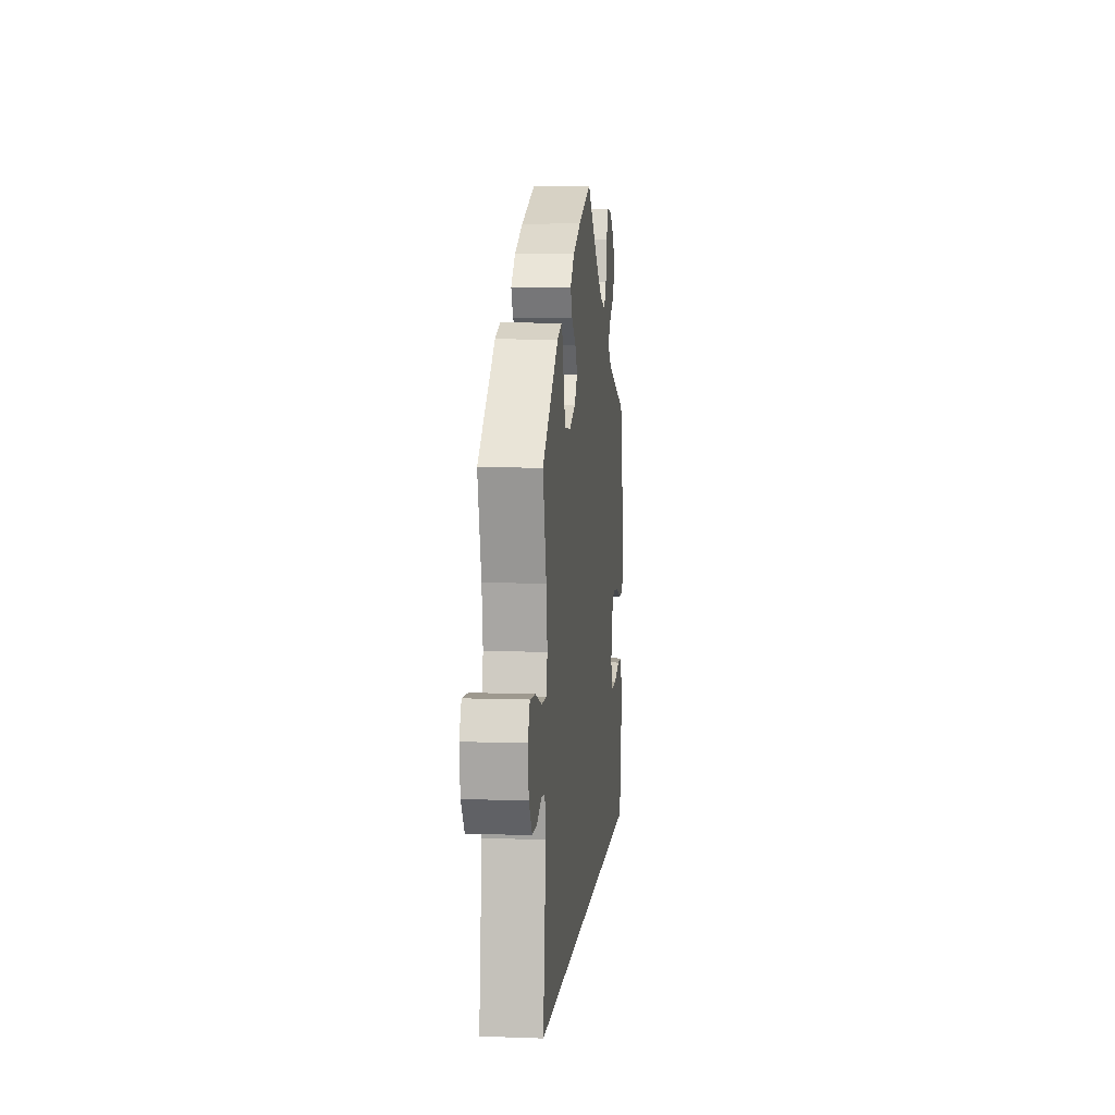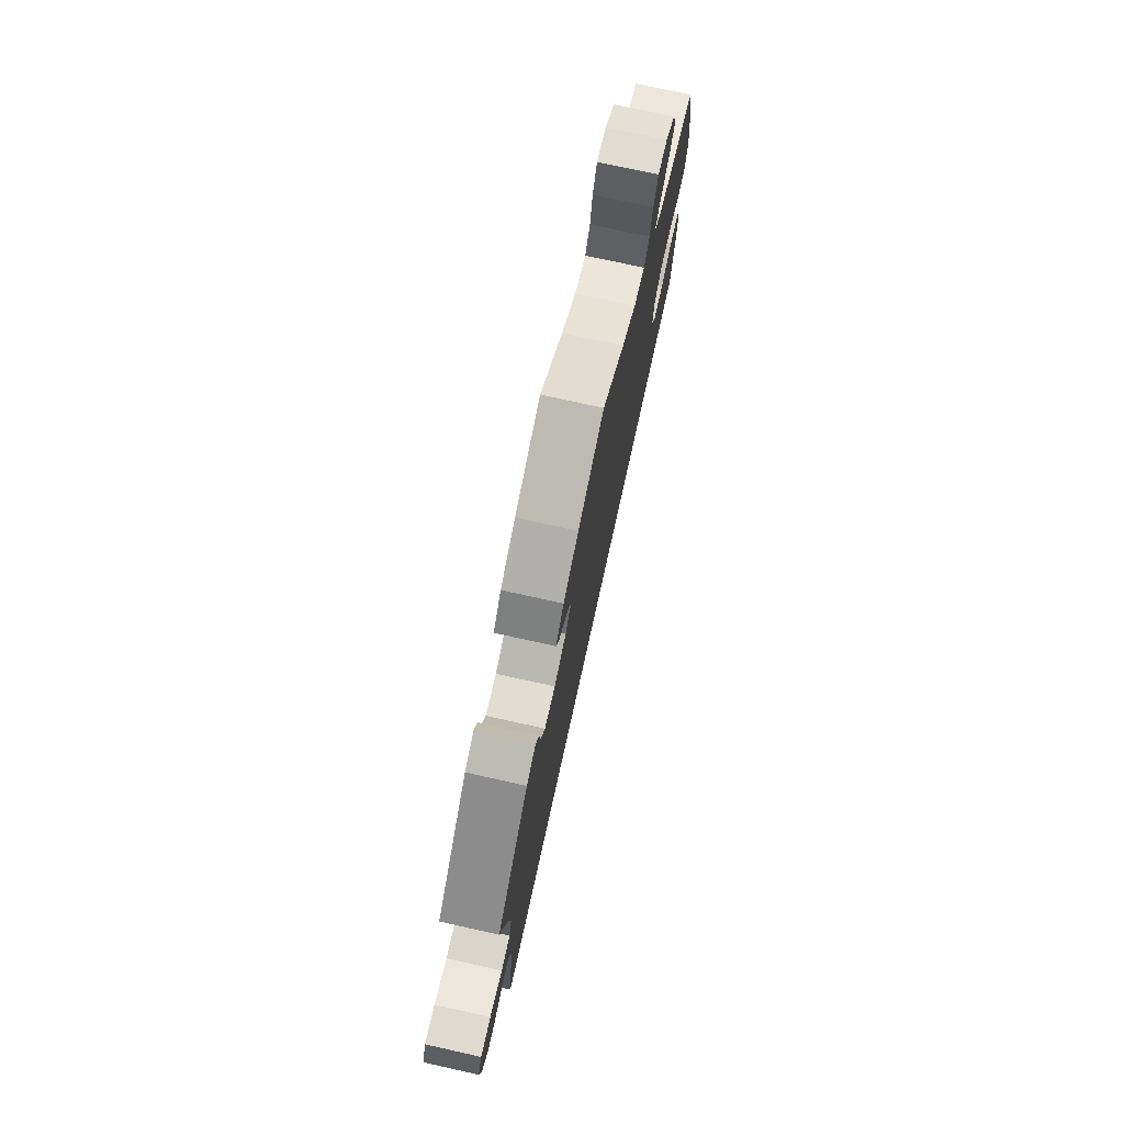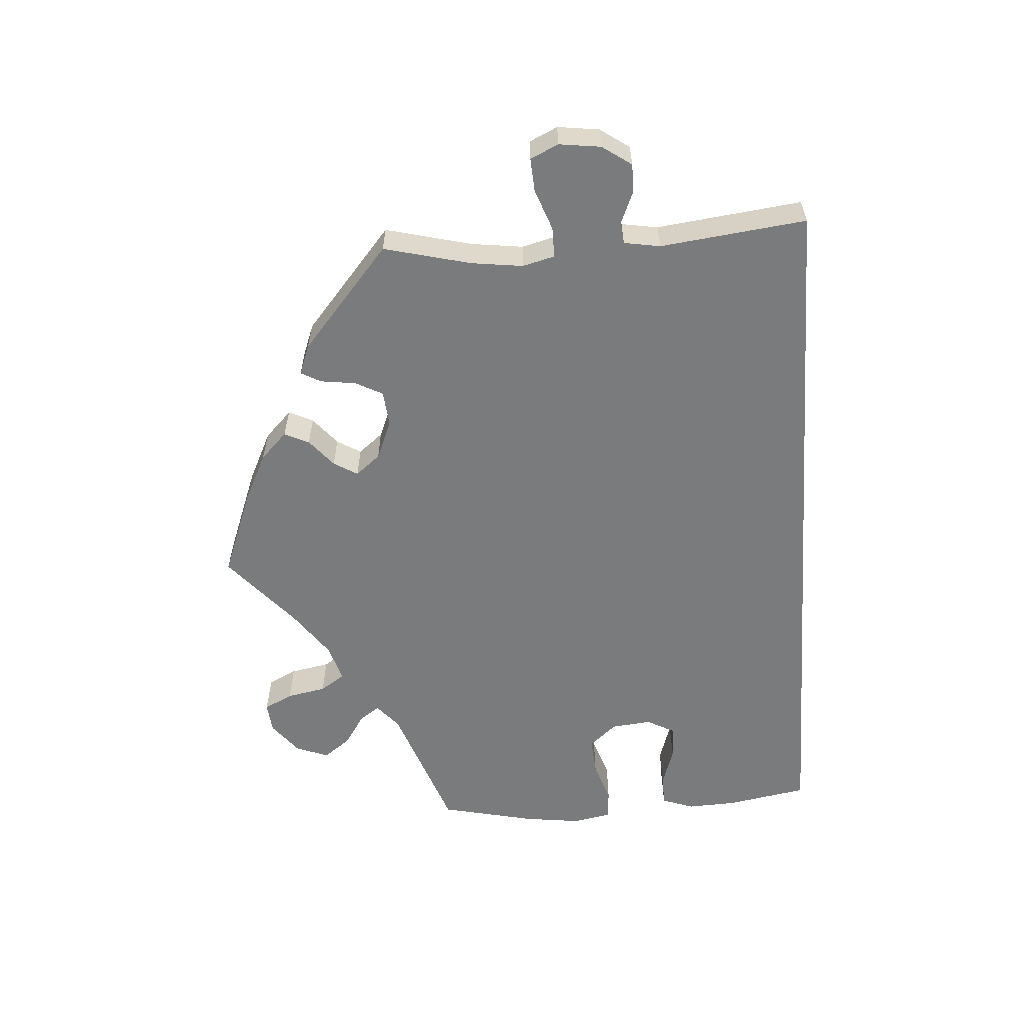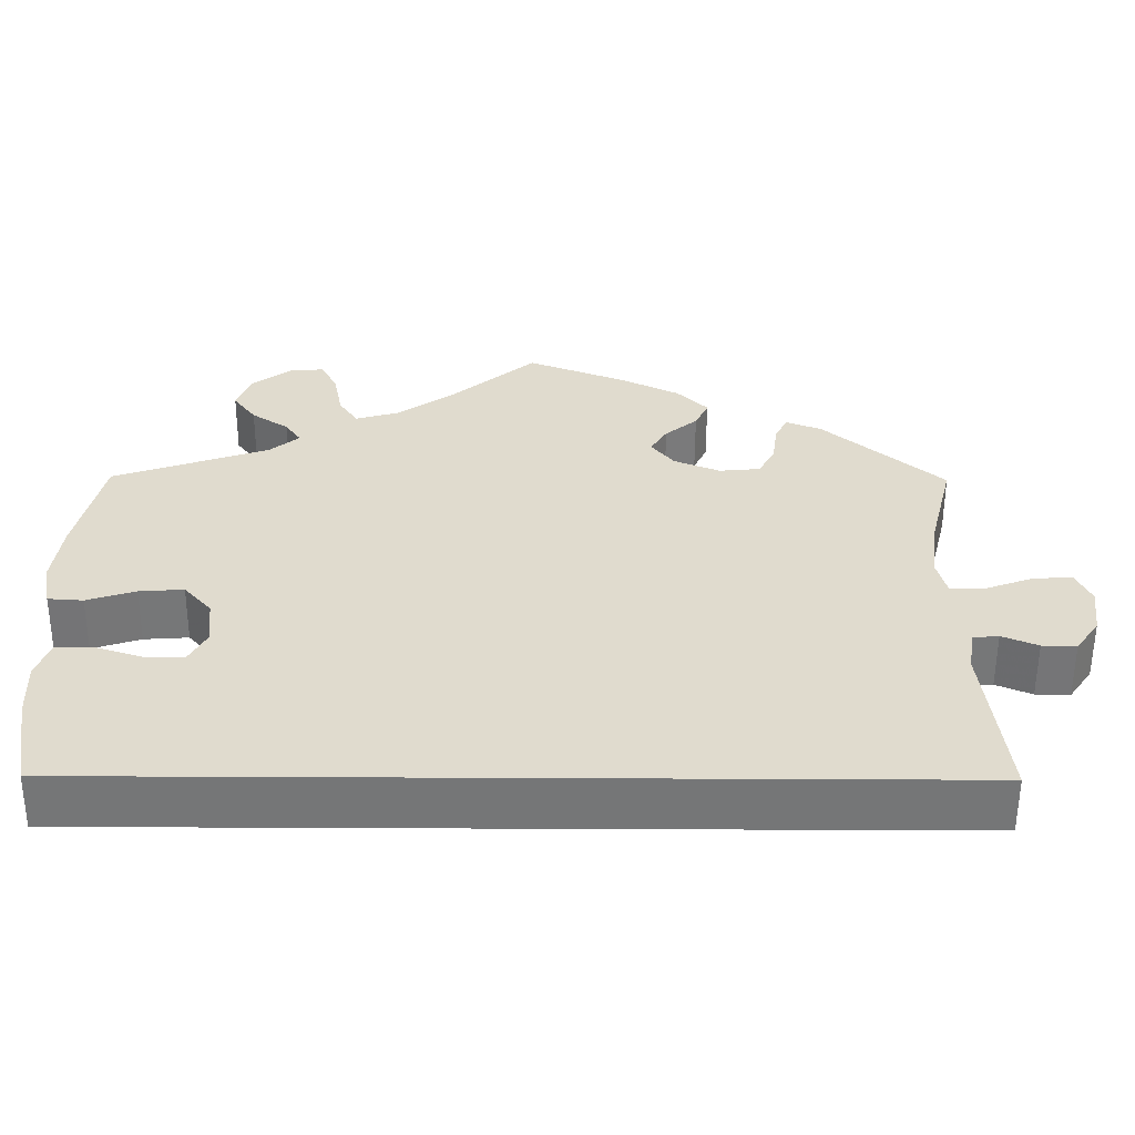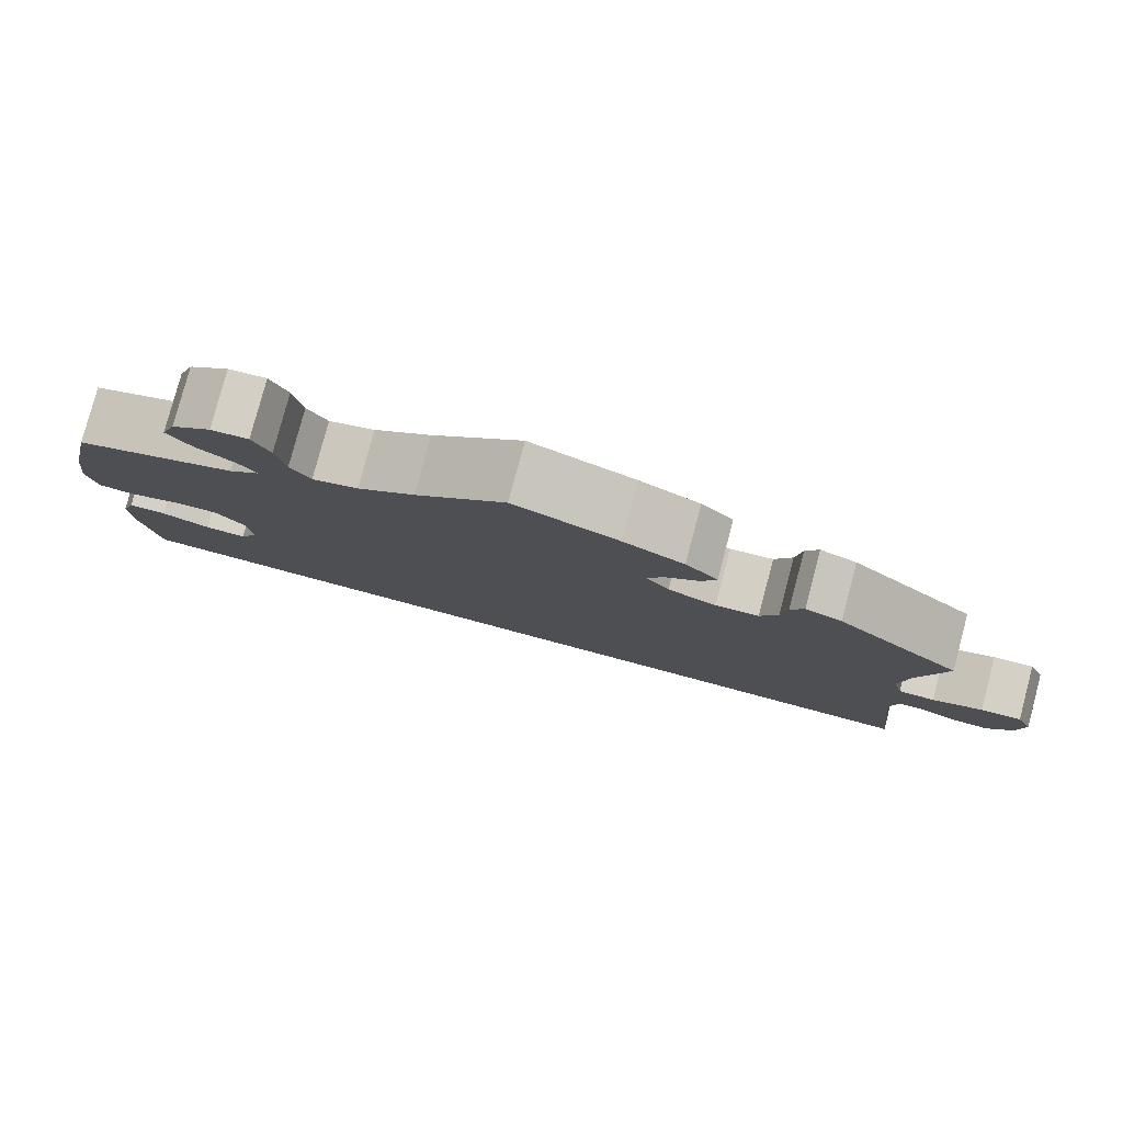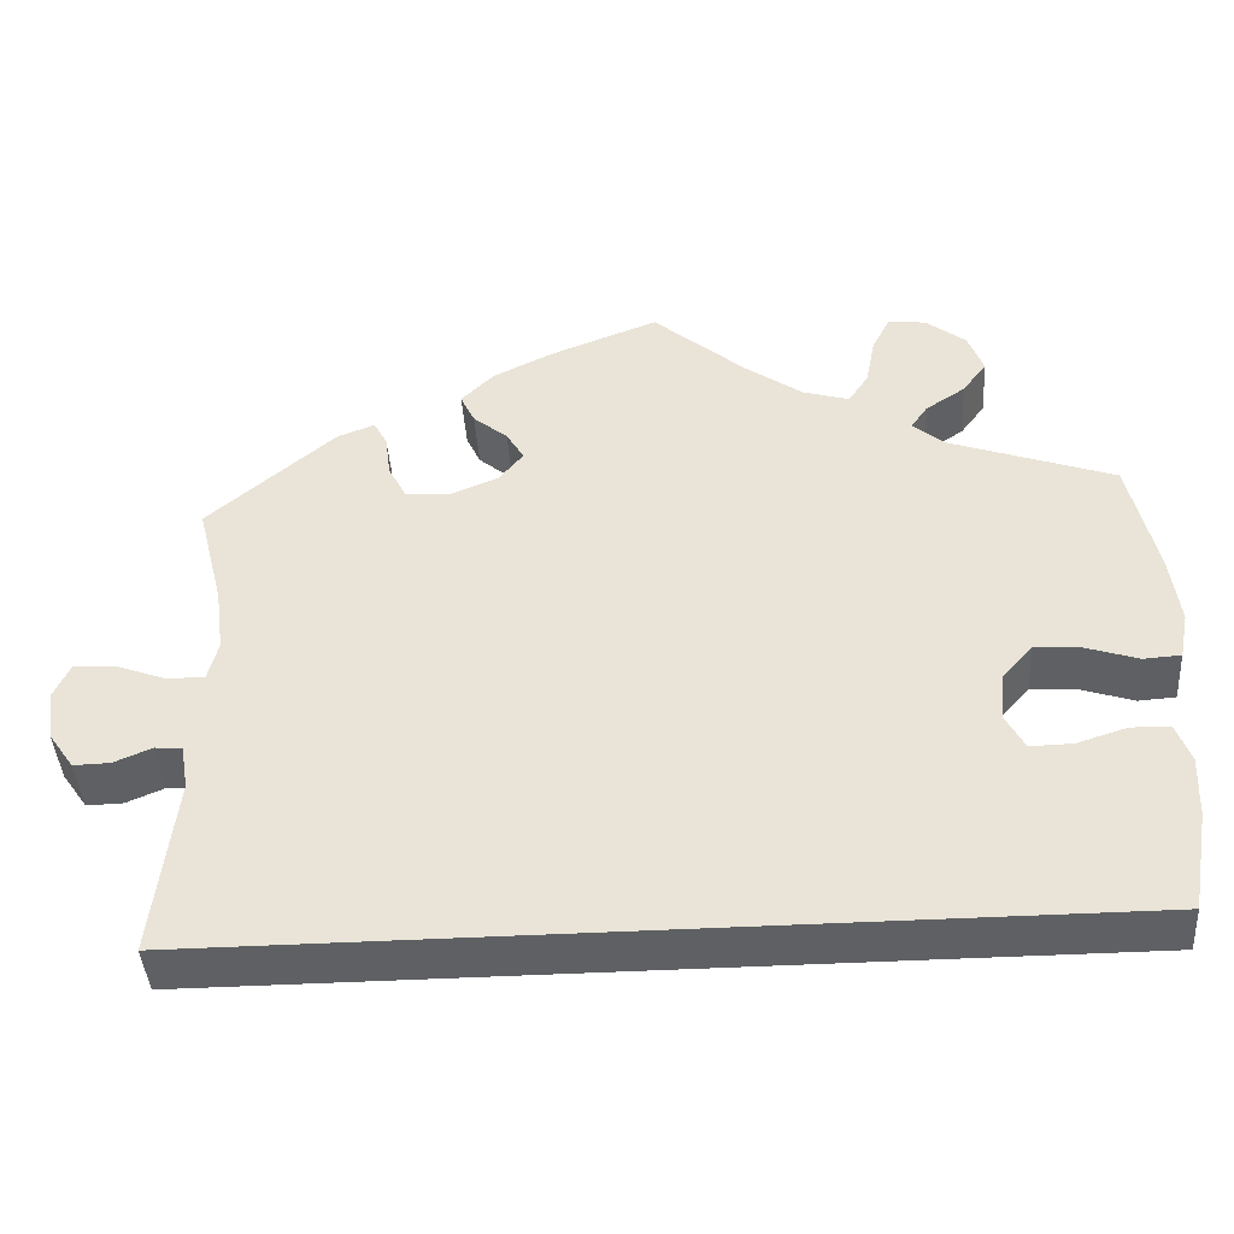
<metadata>
{"format":"obj","ext":"obj","renderer":"f3d","projection":"perspective","resolution":1024,"background":"white","views":[{"elev":7.0,"azim":95.9,"up":"+Z"},{"elev":74.3,"azim":102.5,"up":"+Z"},{"elev":-58.3,"azim":94.1,"up":"+Y"},{"elev":-56.7,"azim":-0.3,"up":"+Z"},{"elev":79.7,"azim":14.9,"up":"+Z"},{"elev":-42.6,"azim":-176.2,"up":"+Z"}]}
</metadata>
<code>
v -0.178 0.07 0.478
v 0.126 0.07 0.571
v 0.221 0.07 0.46
v -0.382 0.07 0.557
v 0.238 0.07 0.496
v 0.537 0.07 -0.31
v 0.553 0.07 -0.04
v -0.289 0.07 0.598
v -0.373 0.07 0.01
v 0.507 0.07 0.06
v -0.389 0.07 -0.09
v 0.495 0.07 0.107
v 0.18 0.07 0.426
v 0.537 0.07 0.31
v 0.319 0.07 0.376
v -0.561 0.07 -0.118
v -0.544 0.07 -0.071
v -0.525 0.07 0.026
v -0.537 0.07 0.31
v 0.512 0.07 -0.096
v 0.199 0.07 0.535
v -0.367 0.07 -0.049
v -0.233 0.07 0.462
v 0 0.07 0.62
v 0.188 0.07 0.355
v -0.569 0.07 0.169
v -0.408 0.07 0.05
v -0.341 0.07 0.379
v 0.386 0.07 0.44
v -0.334 0.07 0.594
v 0.326 0.07 0.428
v -0.569 0.07 0.029
v -0.268 0.07 0.556
v -0.371 0.07 0.47
v -0.109 0.07 0.527
v -0.58 0.07 0.085
v 0.641 0.07 -0.06
v -0.324 0.07 0.439
v 0.298 0.07 0.336
v 0.521 0.07 -0.043
v 0.551 0.07 0.06
v 0.671 0.07 -0.017
v -0.304 0.07 0.41
v -0.498 0.07 -0.07
v 0.159 0.07 0.391
v 0.611 0.07 0.082
v 0.246 0.07 0.331
v -0.4 0.07 0.509
v -0.558 0.07 -0.19
v -0.439 0.07 -0.089
v 0.598 0.07 -0.059
v 0.66 0.07 0.085
v -0.464 0.07 0.046
v 0.505 0.07 0.183
v -0.537 0.07 -0.31
v -0.257 0.07 0.498
v 0.342 0.07 0.457
v 0.679 0.07 0.044
v -0.178 -0 0.478
v 0.126 -0 0.571
v 0.221 -0 0.46
v -0.382 -0 0.557
v 0.238 -0 0.496
v 0.537 -0 -0.31
v 0.553 -0 -0.04
v -0.289 -0 0.598
v -0.373 -0 0.01
v 0.507 -0 0.06
v -0.389 -0 -0.09
v 0.495 -0 0.107
v 0.18 -0 0.426
v 0.537 -0 0.31
v 0.319 -0 0.376
v -0.561 -0 -0.118
v -0.544 -0 -0.071
v -0.525 -0 0.026
v -0.537 -0 0.31
v 0.512 -0 -0.096
v 0.199 -0 0.535
v -0.367 -0 -0.049
v -0.233 -0 0.462
v 0 -0 0.62
v 0.188 -0 0.355
v -0.569 -0 0.169
v -0.408 -0 0.05
v -0.341 -0 0.379
v 0.386 -0 0.44
v -0.334 -0 0.594
v 0.326 -0 0.428
v -0.569 -0 0.029
v -0.268 -0 0.556
v -0.371 -0 0.47
v -0.109 -0 0.527
v -0.58 -0 0.085
v 0.641 -0 -0.06
v -0.324 -0 0.439
v 0.298 -0 0.336
v 0.521 -0 -0.043
v 0.551 -0 0.06
v 0.671 -0 -0.017
v -0.304 -0 0.41
v -0.498 -0 -0.07
v 0.159 -0 0.391
v 0.611 -0 0.082
v 0.246 -0 0.331
v -0.4 -0 0.509
v -0.558 -0 -0.19
v -0.439 -0 -0.089
v 0.598 -0 -0.059
v 0.66 -0 0.085
v -0.464 -0 0.046
v 0.505 -0 0.183
v -0.537 -0 -0.31
v -0.257 -0 0.498
v 0.342 -0 0.457
v 0.679 -0 0.044
f 35 24 2 21
f 1 35 21 5
f 23 1 5 3
f 30 8 33 56
f 30 56 23
f 4 30 23
f 38 34 48 4
f 43 38 4 23
f 28 43 23 3
f 53 18 32 36
f 27 53 36 26
f 16 17 44 50
f 16 50 11
f 49 16 11
f 20 6 55 49
f 40 20 49 11
f 7 40 11 22
f 37 51 7
f 42 37 7
f 41 46 52 58
f 10 41 58 42
f 57 29 14 54
f 15 31 57 54
f 39 15 54 12
f 47 39 12 10
f 19 28 3 13
f 27 26 19 13
f 9 27 13 45
f 22 9 45 25
f 10 42 7 22
f 25 47 10 22
f 79 60 82 93
f 63 79 93 59
f 61 63 59 81
f 114 91 66 88
f 81 114 88
f 81 88 62
f 62 106 92 96
f 81 62 96 101
f 61 81 101 86
f 94 90 76 111
f 84 94 111 85
f 108 102 75 74
f 69 108 74
f 69 74 107
f 107 113 64 78
f 69 107 78 98
f 80 69 98 65
f 65 109 95
f 65 95 100
f 116 110 104 99
f 100 116 99 68
f 112 72 87 115
f 112 115 89 73
f 70 112 73 97
f 68 70 97 105
f 71 61 86 77
f 71 77 84 85
f 103 71 85 67
f 83 103 67 80
f 80 65 100 68
f 80 68 105 83
f 2 60 79 21
f 21 79 63 5
f 5 63 61 3
f 3 61 71 13
f 13 71 103 45
f 45 103 83 25
f 25 83 105 47
f 47 105 97 39
f 39 97 73 15
f 15 73 89 31
f 31 89 115 57
f 57 115 87 29
f 29 87 72 14
f 14 72 112 54
f 54 112 70 12
f 12 70 68 10
f 10 68 99 41
f 41 99 104 46
f 46 104 110 52
f 52 110 116 58
f 58 116 100 42
f 42 100 95 37
f 37 95 109 51
f 51 109 65 7
f 7 65 98 40
f 40 98 78 20
f 20 78 64 6
f 6 64 113 55
f 55 113 107 49
f 49 107 74 16
f 16 74 75 17
f 17 75 102 44
f 44 102 108 50
f 50 108 69 11
f 11 69 80 22
f 22 80 67 9
f 9 67 85 27
f 27 85 111 53
f 53 111 76 18
f 18 76 90 32
f 32 90 94 36
f 36 94 84 26
f 26 84 77 19
f 19 77 86 28
f 28 86 101 43
f 43 101 96 38
f 38 96 92 34
f 34 92 106 48
f 48 106 62 4
f 4 62 88 30
f 30 88 66 8
f 8 66 91 33
f 33 91 114 56
f 56 114 81 23
f 23 81 59 1
f 1 59 93 35
f 35 93 82 24
f 24 82 60 2

</code>
